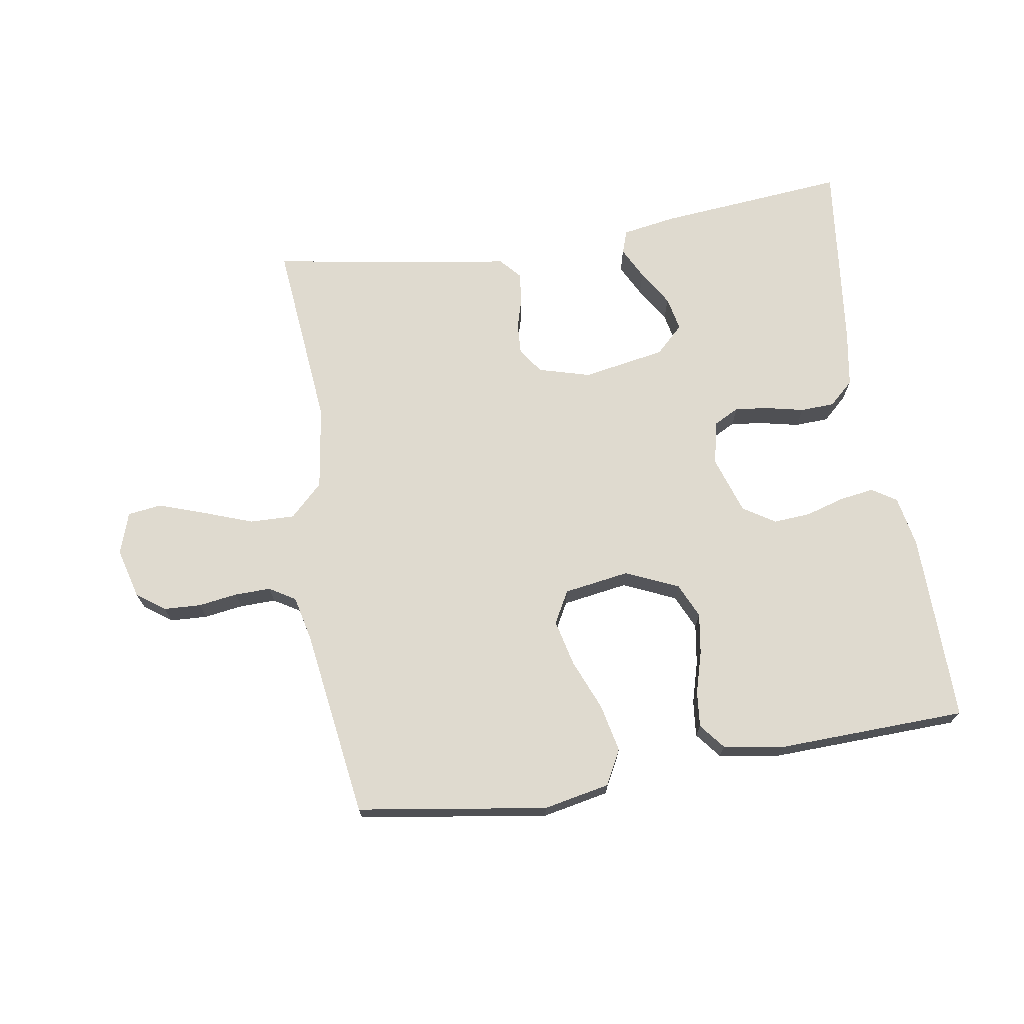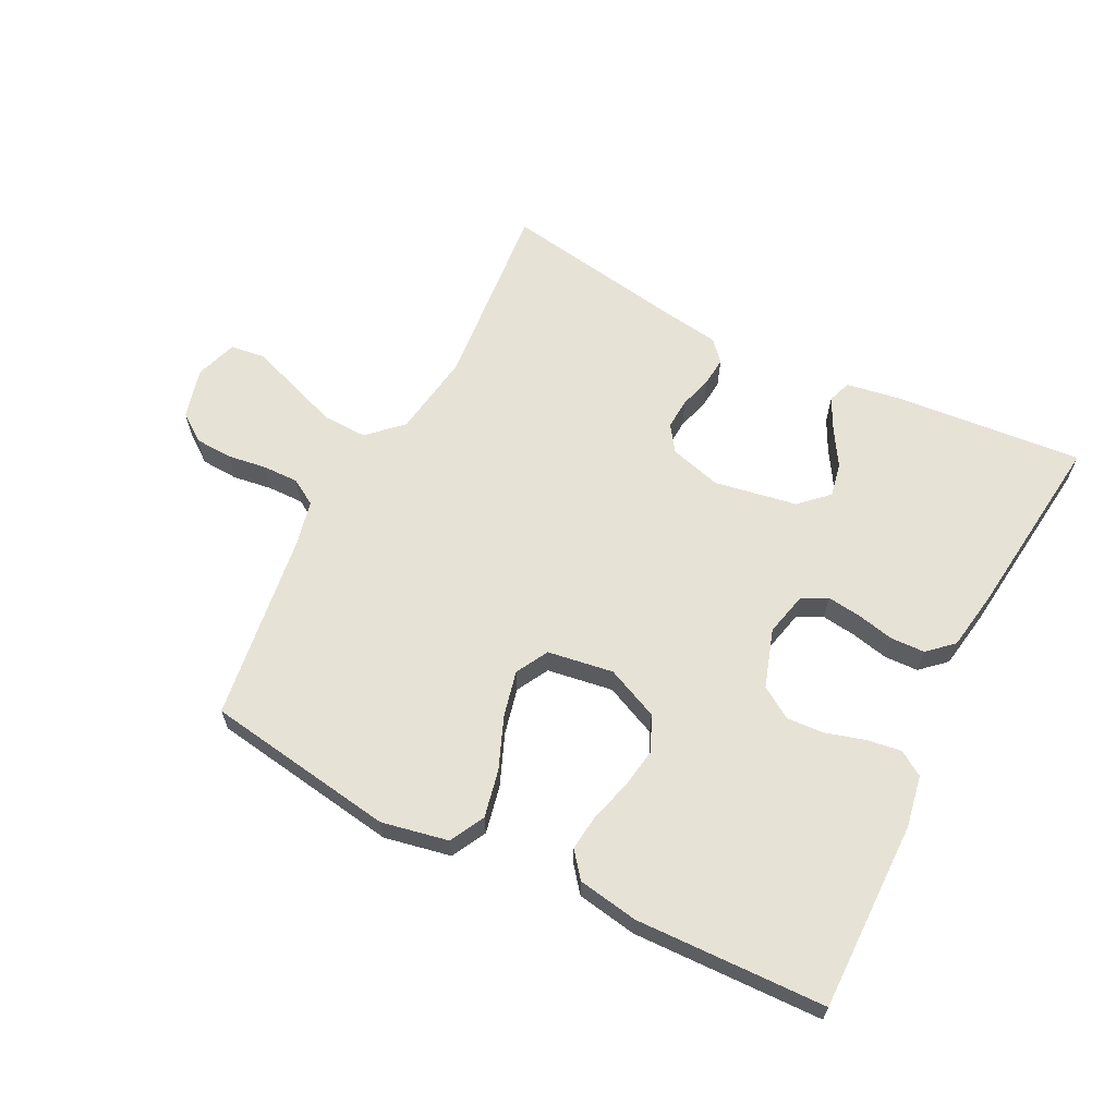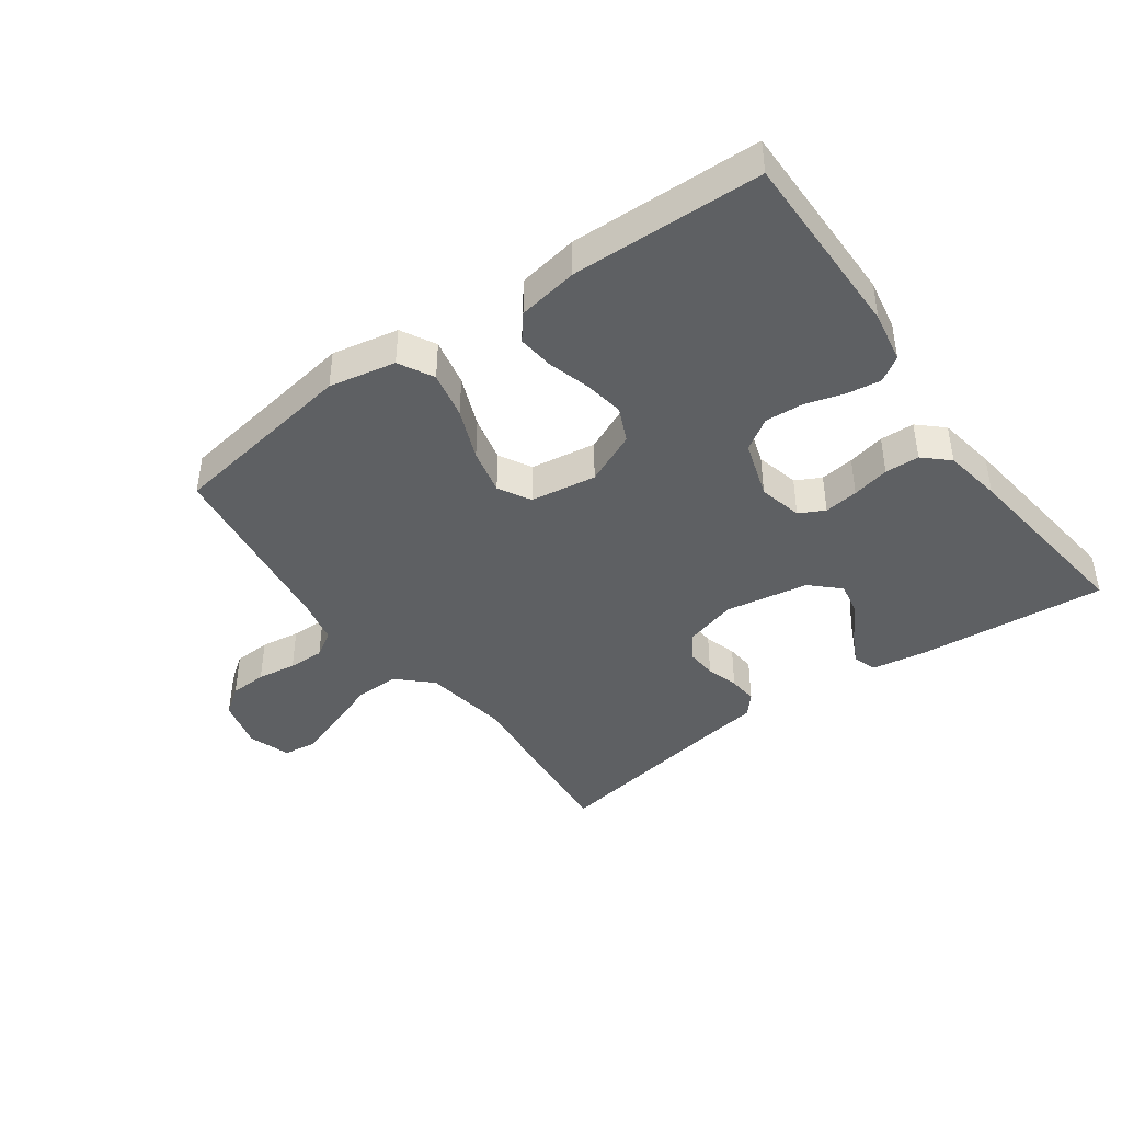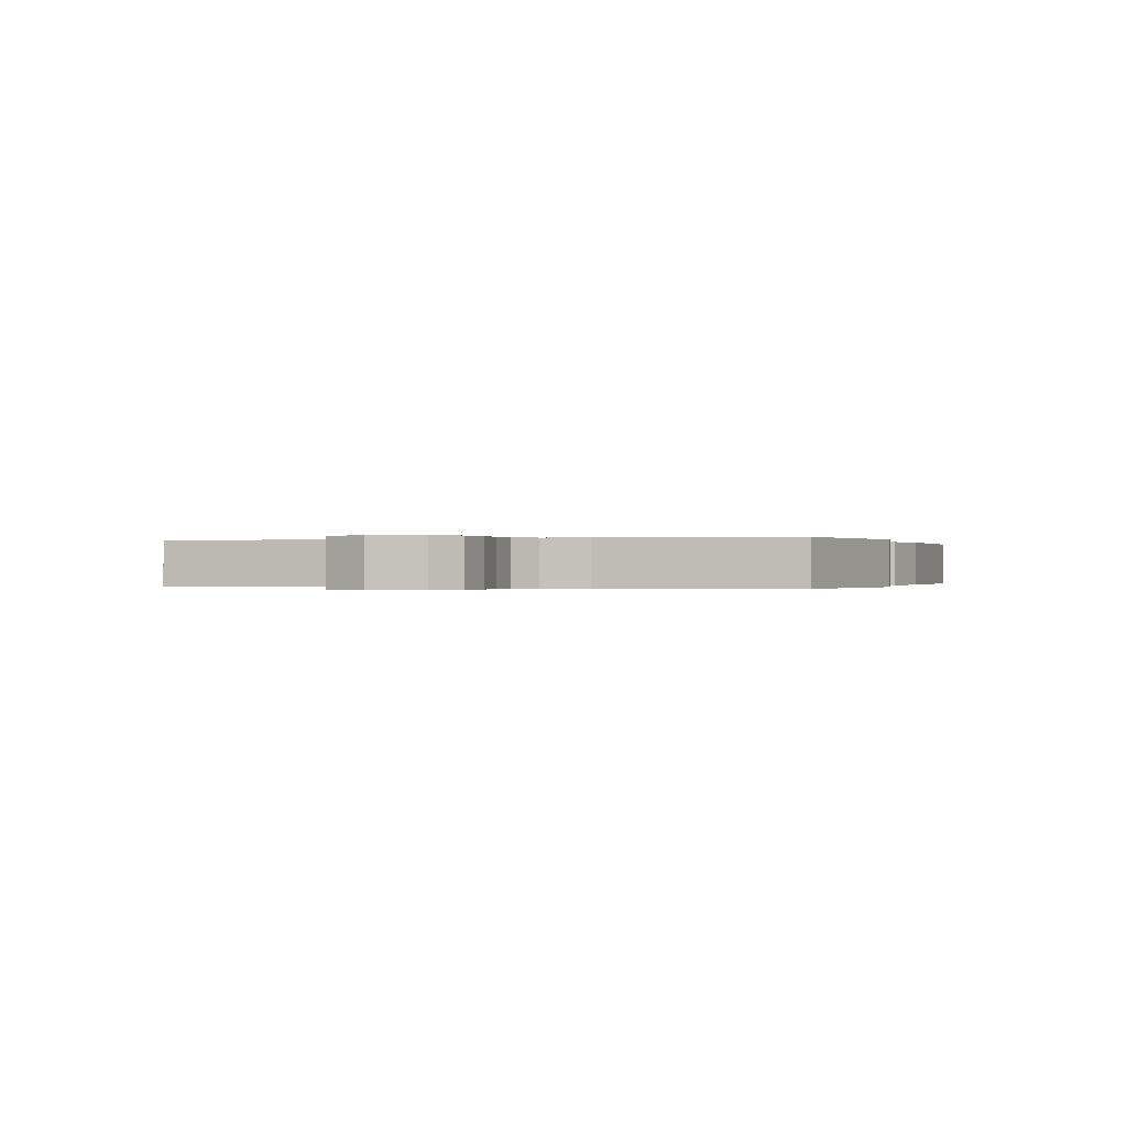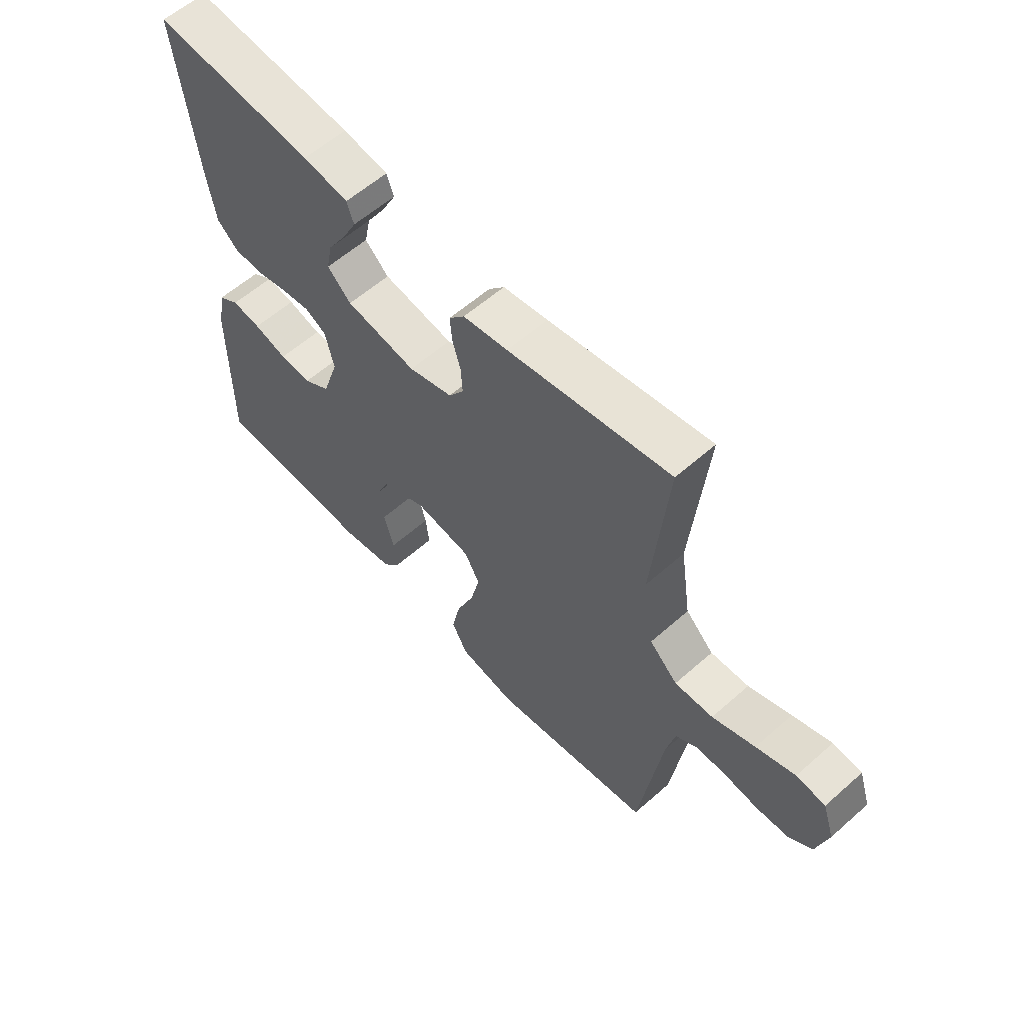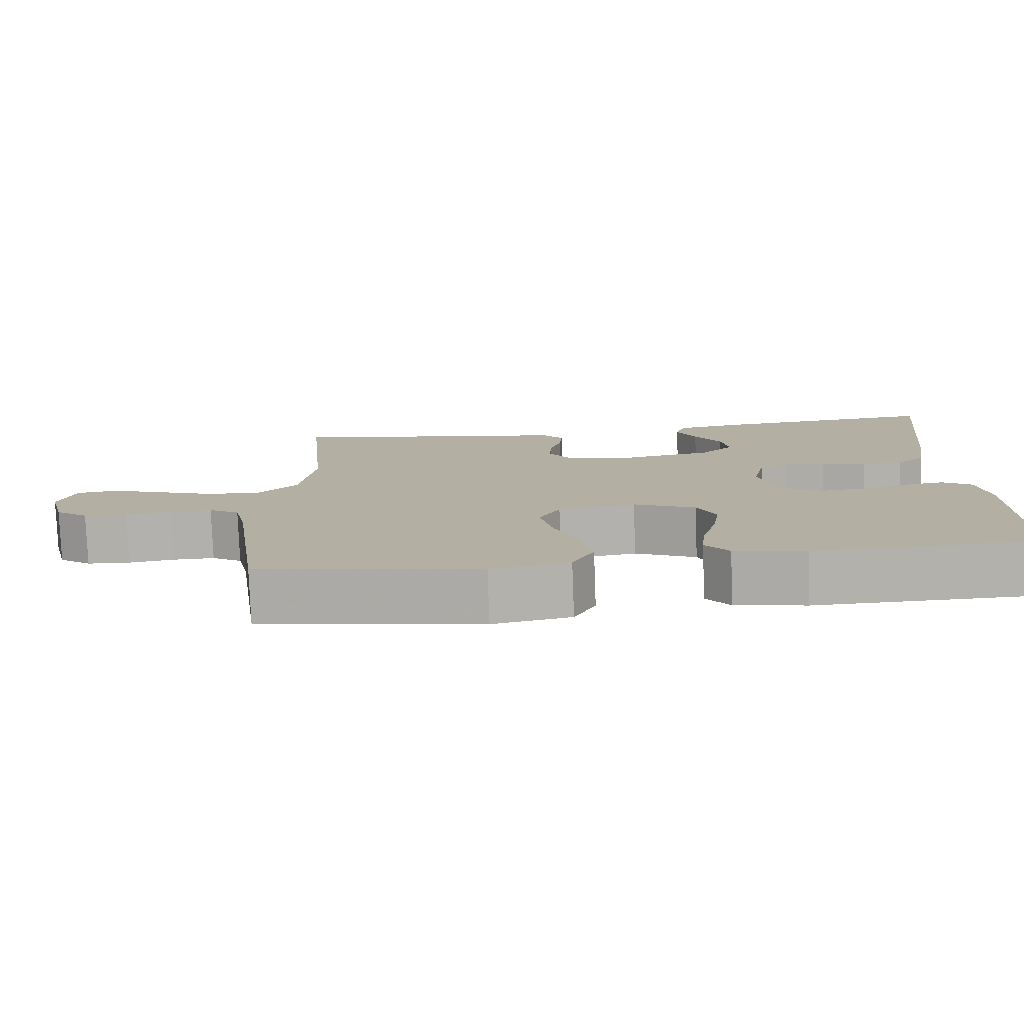
<metadata>
{"format":"obj","ext":"obj","renderer":"f3d","projection":"perspective","resolution":1024,"background":"white","views":[{"elev":70.8,"azim":170.8,"up":"+Y"},{"elev":63.3,"azim":-153.1,"up":"+Y"},{"elev":-42.5,"azim":-144.1,"up":"+Y"},{"elev":-0.1,"azim":110.3,"up":"+Y"},{"elev":58.9,"azim":47.7,"up":"+Z"},{"elev":-78.6,"azim":-177.9,"up":"+Z"}]}
</metadata>
<code>
v 0.5 0.07 -0.5
v 0.2 0.07 -0.546
v 0.095 0.07 -0.525
v 0.066 0.07 -0.47
v 0.082 0.07 -0.395
v 0.115 0.07 -0.314
v 0.132 0.07 -0.241
v 0.104 0.07 -0.19
v 0 0.07 -0.174
v -0.083 0.07 -0.211
v -0.108 0.07 -0.266
v -0.098 0.07 -0.33
v -0.079 0.07 -0.396
v -0.073 0.07 -0.453
v -0.105 0.07 -0.493
v -0.2 0.07 -0.509
v -0.5 0.07 -0.5
v -0.497 0.07 -0.2
v -0.482 0.07 -0.119
v -0.443 0.07 -0.094
v -0.389 0.07 -0.102
v -0.327 0.07 -0.12
v -0.268 0.07 -0.124
v -0.218 0.07 -0.092
v -0.188 0.07 0
v -0.204 0.07 0.069
v -0.244 0.07 0.09
v -0.298 0.07 0.083
v -0.357 0.07 0.07
v -0.411 0.07 0.072
v -0.45 0.07 0.108
v -0.465 0.07 0.2
v -0.5 0.07 0.5
v -0.2 0.07 0.473
v -0.116 0.07 0.459
v -0.103 0.07 0.422
v -0.129 0.07 0.371
v -0.164 0.07 0.314
v -0.175 0.07 0.26
v -0.131 0.07 0.218
v 0 0.07 0.195
v 0.082 0.07 0.218
v 0.11 0.07 0.259
v 0.107 0.07 0.308
v 0.092 0.07 0.359
v 0.088 0.07 0.405
v 0.117 0.07 0.438
v 0.2 0.07 0.45
v 0.5 0.07 0.5
v 0.472 0.07 0.2
v 0.492 0.07 0.067
v 0.544 0.07 0.017
v 0.615 0.07 0.019
v 0.694 0.07 0.048
v 0.766 0.07 0.073
v 0.82 0.07 0.066
v 0.842 0.07 0
v 0.821 0.07 -0.08
v 0.777 0.07 -0.112
v 0.718 0.07 -0.115
v 0.656 0.07 -0.106
v 0.599 0.07 -0.105
v 0.558 0.07 -0.13
v 0.542 0.07 -0.2
v 0.5 0 -0.5
v 0.2 0 -0.546
v 0.095 0 -0.525
v 0.066 0 -0.47
v 0.082 0 -0.395
v 0.115 0 -0.314
v 0.132 0 -0.241
v 0.104 0 -0.19
v 0 0 -0.174
v -0.083 0 -0.211
v -0.108 0 -0.266
v -0.098 0 -0.33
v -0.079 0 -0.396
v -0.073 0 -0.453
v -0.105 0 -0.493
v -0.2 0 -0.509
v -0.5 0 -0.5
v -0.497 0 -0.2
v -0.482 0 -0.119
v -0.443 0 -0.094
v -0.389 0 -0.102
v -0.327 0 -0.12
v -0.268 0 -0.124
v -0.218 0 -0.092
v -0.188 0 0
v -0.204 0 0.069
v -0.244 0 0.09
v -0.298 0 0.083
v -0.357 0 0.07
v -0.411 0 0.072
v -0.45 0 0.108
v -0.465 0 0.2
v -0.5 0 0.5
v -0.2 0 0.473
v -0.116 0 0.459
v -0.103 0 0.422
v -0.129 0 0.371
v -0.164 0 0.314
v -0.175 0 0.26
v -0.131 0 0.218
v 0 0 0.195
v 0.082 0 0.218
v 0.11 0 0.259
v 0.107 0 0.308
v 0.092 0 0.359
v 0.088 0 0.405
v 0.117 0 0.438
v 0.2 0 0.45
v 0.5 0 0.5
v 0.472 0 0.2
v 0.492 0 0.067
v 0.544 0 0.017
v 0.615 0 0.019
v 0.694 0 0.048
v 0.766 0 0.073
v 0.82 0 0.066
v 0.842 0 0
v 0.821 0 -0.08
v 0.777 0 -0.112
v 0.718 0 -0.115
v 0.656 0 -0.106
v 0.599 0 -0.105
v 0.558 0 -0.13
v 0.542 0 -0.2
f 58 59 60 61
f 58 61 62
f 57 58 62
f 56 57 62
f 53 54 55 56
f 53 56 62 63
f 48 49 50
f 48 50 51
f 47 48 51
f 44 45 46 47
f 43 44 47 51
f 42 43 51 52
f 35 36 37 38
f 33 34 35 38
f 33 38 39
f 32 33 39 40
f 28 29 30 31
f 27 28 31 32
f 19 20 21 22
f 19 22 23
f 18 19 23
f 17 18 23
f 16 17 23 24
f 12 13 14 15
f 11 12 15 16
f 3 4 5 6
f 3 6 7
f 64 1 2 3
f 63 64 3 7
f 52 53 63 7
f 41 42 52 7
f 27 32 40 41
f 26 27 41
f 25 26 41
f 11 16 24 25
f 10 11 25 41
f 9 10 41
f 8 9 41
f 7 8 41
f 125 124 123 122
f 126 125 122
f 126 122 121
f 126 121 120
f 120 119 118 117
f 127 126 120 117
f 114 113 112
f 115 114 112
f 115 112 111
f 111 110 109 108
f 115 111 108 107
f 116 115 107 106
f 102 101 100 99
f 102 99 98 97
f 103 102 97
f 104 103 97 96
f 95 94 93 92
f 96 95 92 91
f 86 85 84 83
f 87 86 83
f 87 83 82
f 87 82 81
f 88 87 81 80
f 79 78 77 76
f 80 79 76 75
f 70 69 68 67
f 71 70 67
f 67 66 65 128
f 71 67 128 127
f 71 127 117 116
f 71 116 106 105
f 105 104 96 91
f 105 91 90
f 105 90 89
f 89 88 80 75
f 105 89 75 74
f 105 74 73
f 105 73 72
f 105 72 71
f 1 65 66 2
f 2 66 67 3
f 3 67 68 4
f 4 68 69 5
f 5 69 70 6
f 6 70 71 7
f 7 71 72 8
f 8 72 73 9
f 9 73 74 10
f 10 74 75 11
f 11 75 76 12
f 12 76 77 13
f 13 77 78 14
f 14 78 79 15
f 15 79 80 16
f 16 80 81 17
f 17 81 82 18
f 18 82 83 19
f 19 83 84 20
f 20 84 85 21
f 21 85 86 22
f 22 86 87 23
f 23 87 88 24
f 24 88 89 25
f 25 89 90 26
f 26 90 91 27
f 27 91 92 28
f 28 92 93 29
f 29 93 94 30
f 30 94 95 31
f 31 95 96 32
f 32 96 97 33
f 33 97 98 34
f 34 98 99 35
f 35 99 100 36
f 36 100 101 37
f 37 101 102 38
f 38 102 103 39
f 39 103 104 40
f 40 104 105 41
f 41 105 106 42
f 42 106 107 43
f 43 107 108 44
f 44 108 109 45
f 45 109 110 46
f 46 110 111 47
f 47 111 112 48
f 48 112 113 49
f 49 113 114 50
f 50 114 115 51
f 51 115 116 52
f 52 116 117 53
f 53 117 118 54
f 54 118 119 55
f 55 119 120 56
f 56 120 121 57
f 57 121 122 58
f 58 122 123 59
f 59 123 124 60
f 60 124 125 61
f 61 125 126 62
f 62 126 127 63
f 63 127 128 64
f 64 128 65 1

</code>
